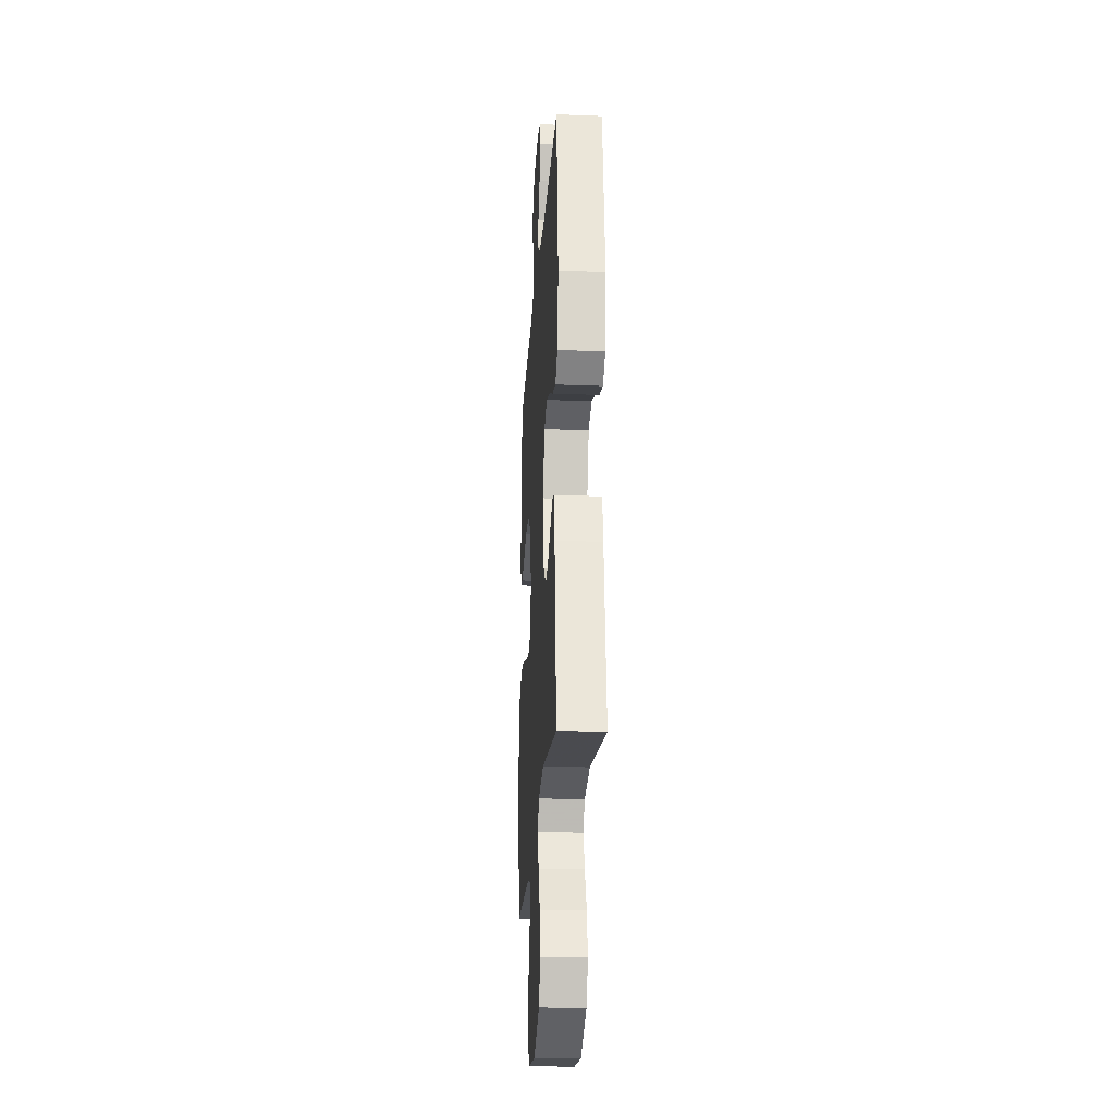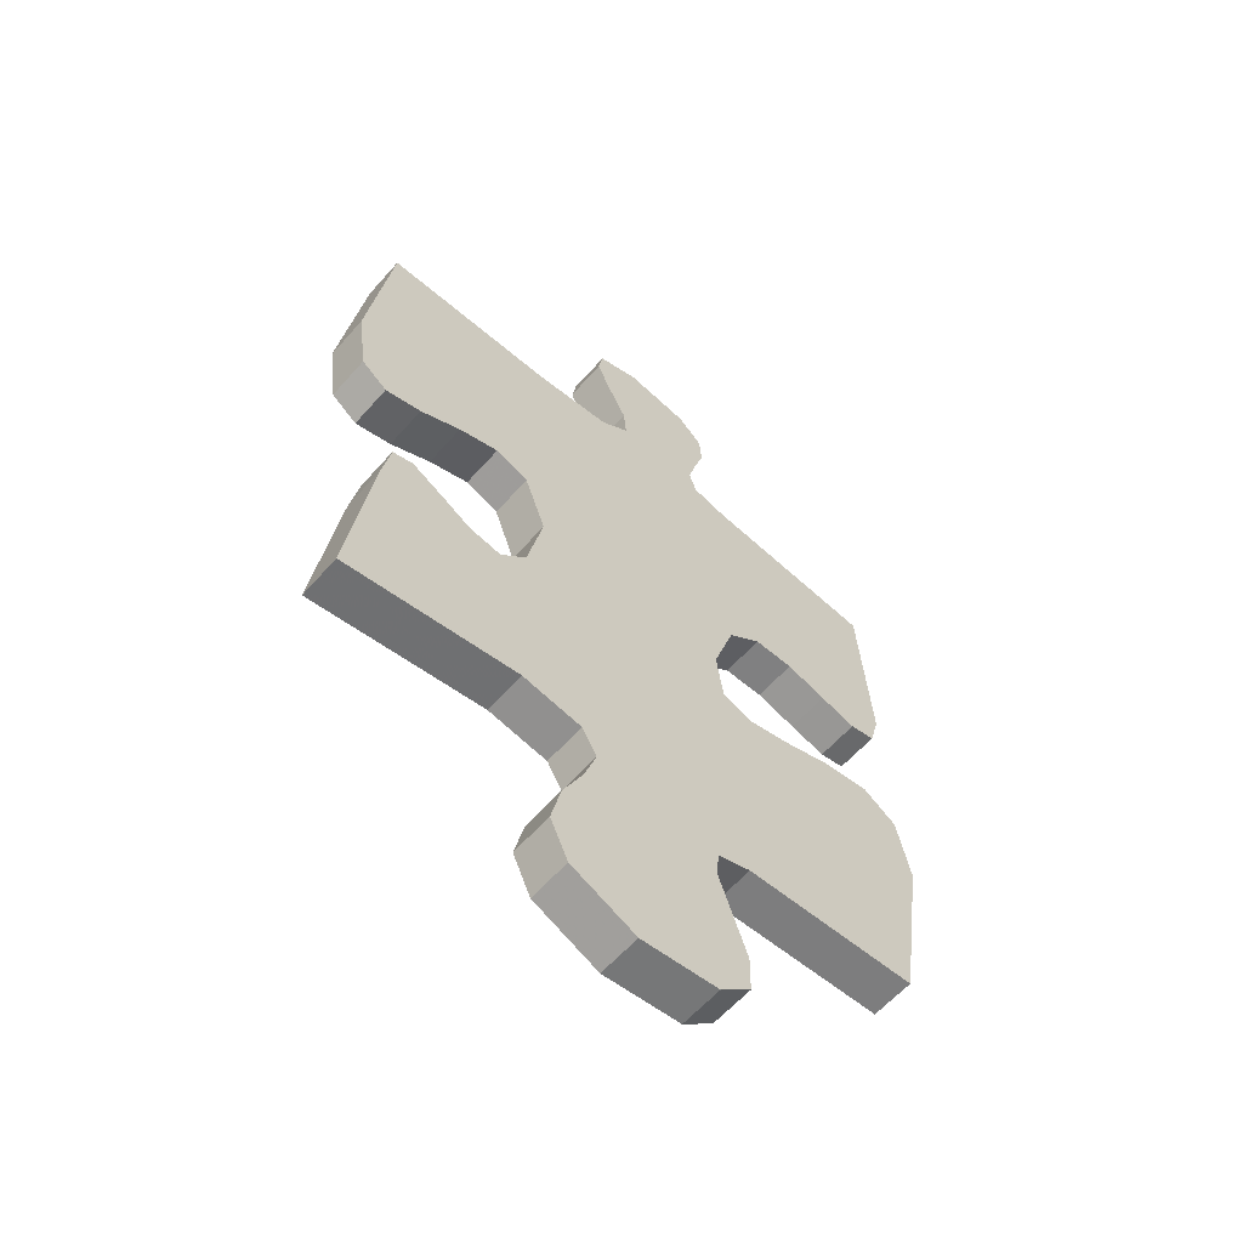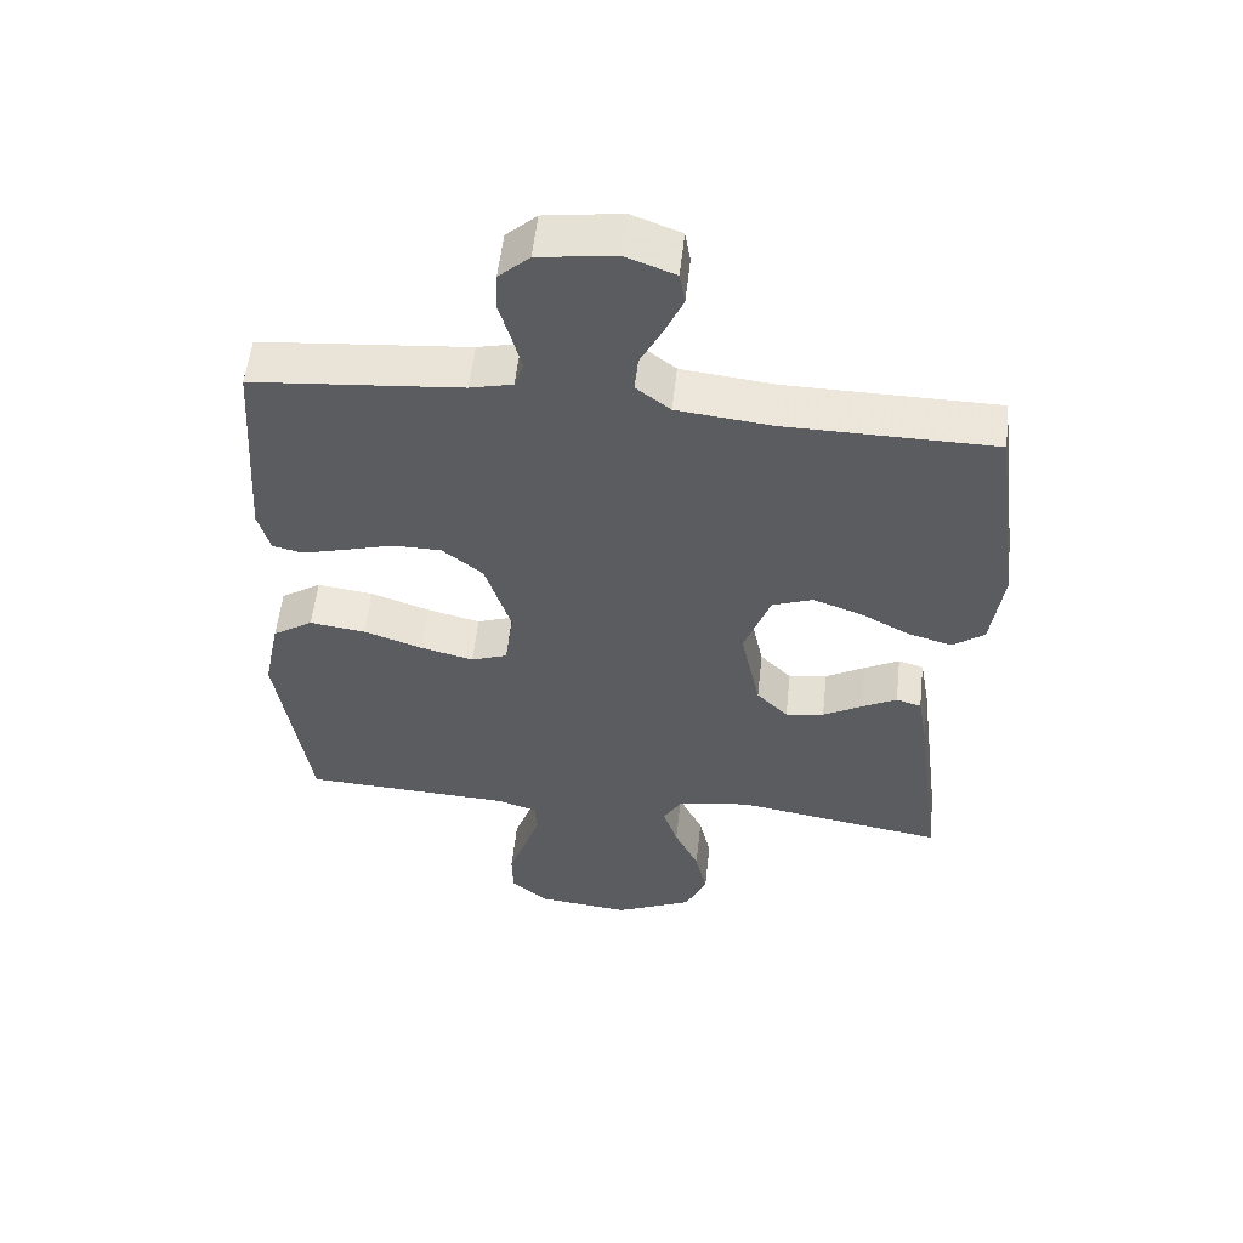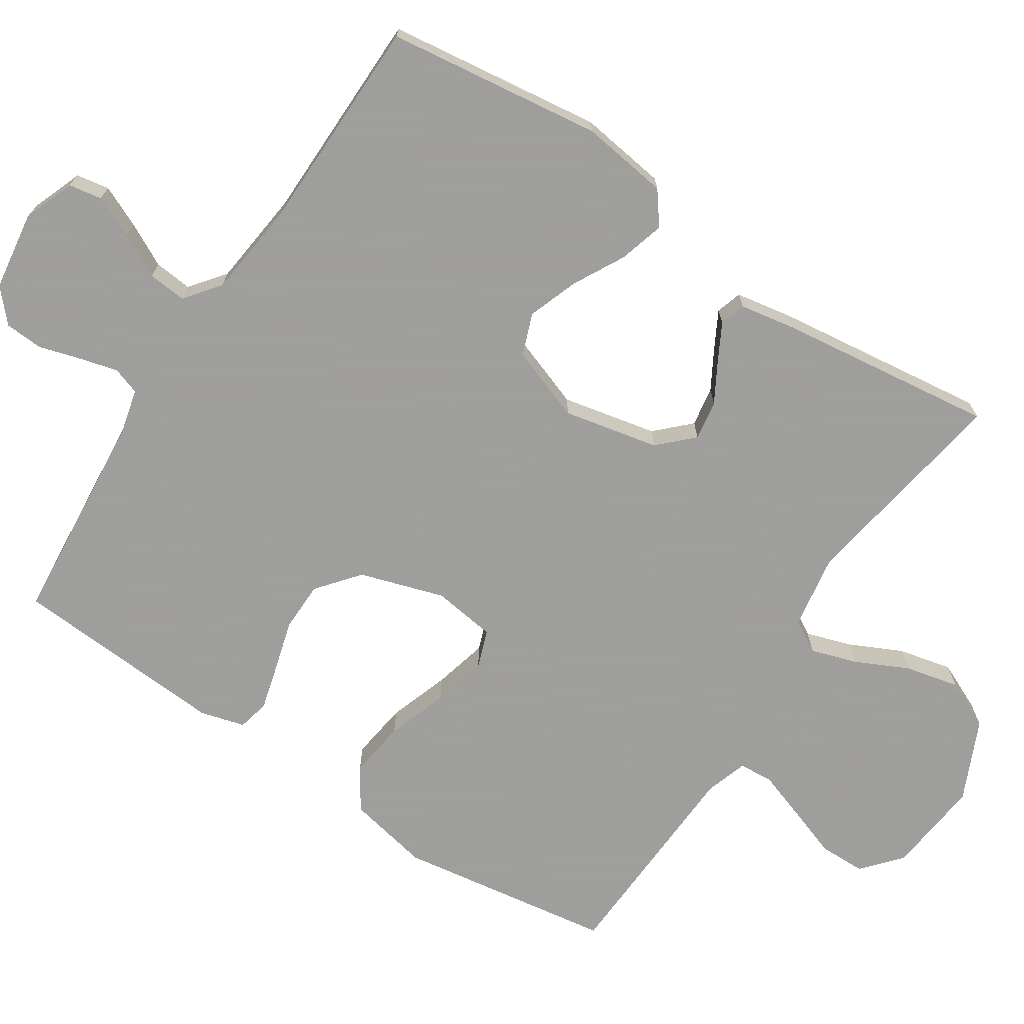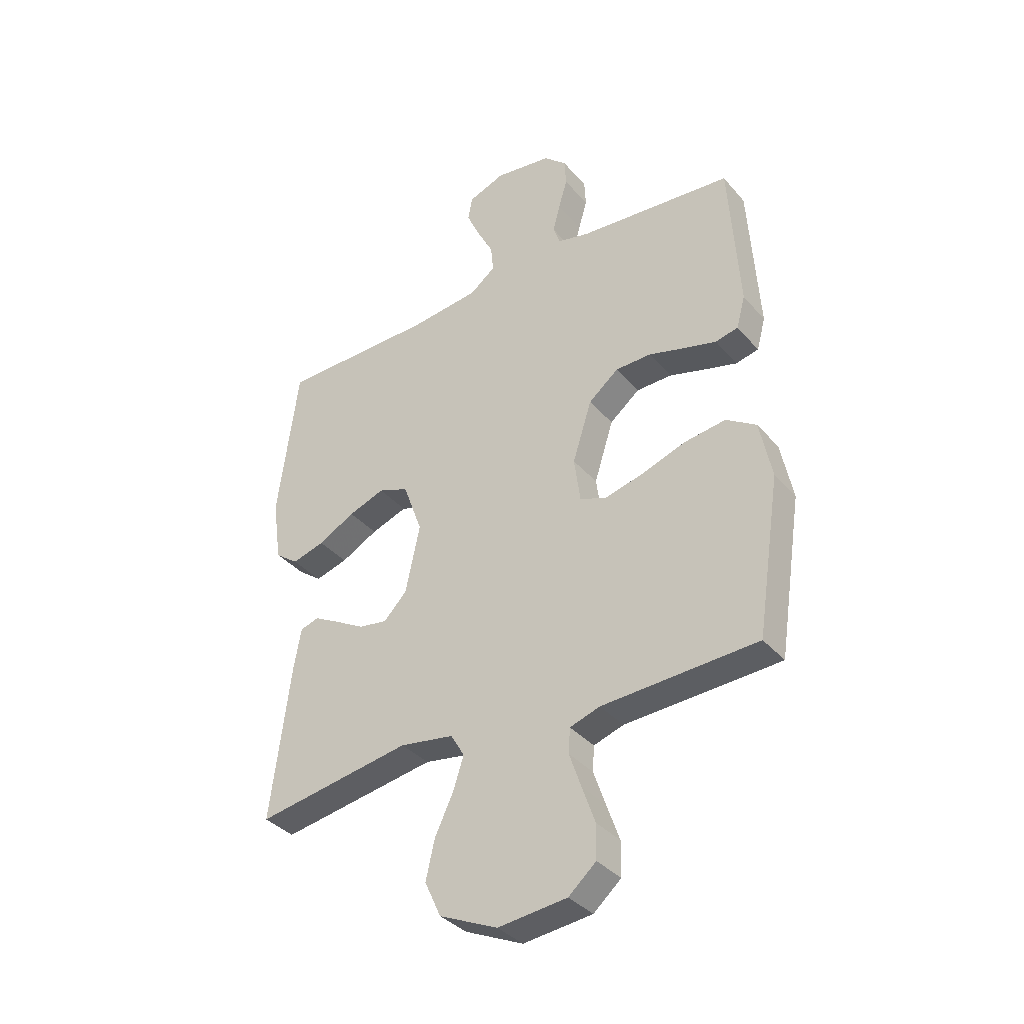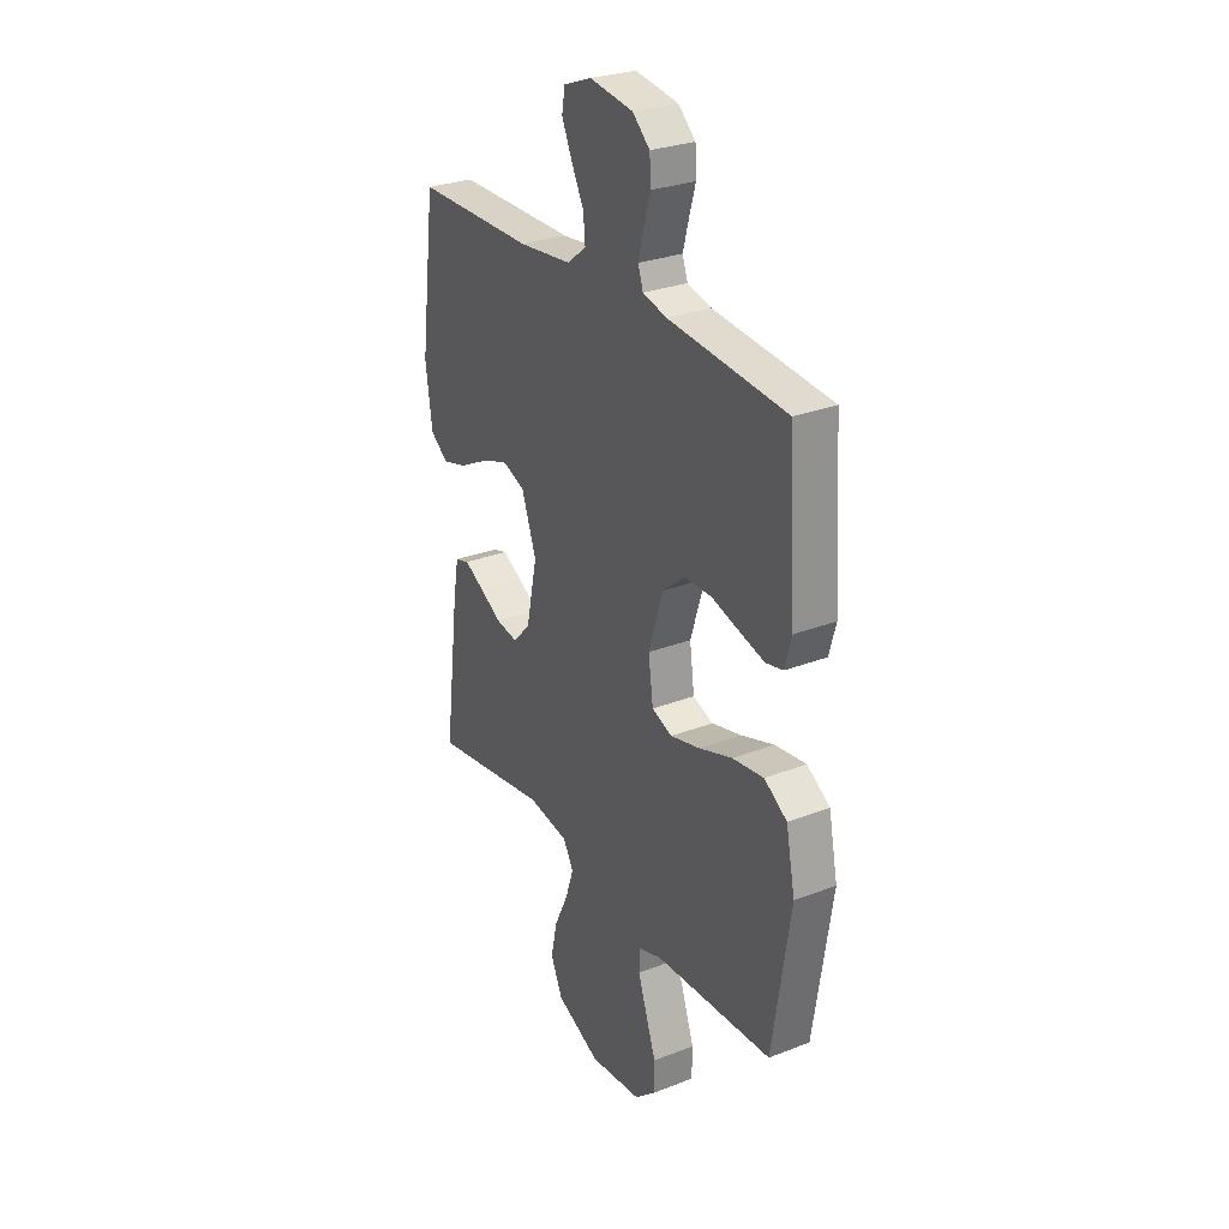
<metadata>
{"format":"obj","ext":"obj","renderer":"f3d","projection":"perspective","resolution":1024,"background":"white","views":[{"elev":-23.6,"azim":86.2,"up":"+Z"},{"elev":-60.7,"azim":138.7,"up":"+Z"},{"elev":55.1,"azim":6.3,"up":"+Z"},{"elev":-71.1,"azim":56.7,"up":"+Y"},{"elev":-36.5,"azim":-144.8,"up":"+Z"},{"elev":28.5,"azim":-120.3,"up":"+Z"}]}
</metadata>
<code>
v 0.5 0.07 -0.5
v 0.2 0.07 -0.451
v 0.096 0.07 -0.468
v 0.07 0.07 -0.513
v 0.091 0.07 -0.577
v 0.126 0.07 -0.65
v 0.143 0.07 -0.725
v 0.112 0.07 -0.793
v 0 0.07 -0.844
v -0.133 0.07 -0.83
v -0.186 0.07 -0.784
v -0.187 0.07 -0.719
v -0.162 0.07 -0.648
v -0.139 0.07 -0.581
v -0.142 0.07 -0.533
v -0.2 0.07 -0.514
v -0.5 0.07 -0.5
v -0.546 0.07 -0.2
v -0.523 0.07 -0.086
v -0.465 0.07 -0.048
v -0.385 0.07 -0.059
v -0.3 0.07 -0.088
v -0.225 0.07 -0.107
v -0.173 0.07 -0.088
v -0.161 0.07 0
v -0.198 0.07 0.117
v -0.256 0.07 0.164
v -0.325 0.07 0.165
v -0.395 0.07 0.145
v -0.458 0.07 0.128
v -0.502 0.07 0.138
v -0.519 0.07 0.2
v -0.5 0.07 0.5
v -0.2 0.07 0.527
v -0.139 0.07 0.542
v -0.126 0.07 0.58
v -0.14 0.07 0.633
v -0.157 0.07 0.691
v -0.154 0.07 0.744
v -0.11 0.07 0.784
v 0 0.07 0.8
v 0.071 0.07 0.773
v 0.079 0.07 0.727
v 0.053 0.07 0.669
v 0.022 0.07 0.609
v 0.017 0.07 0.556
v 0.066 0.07 0.518
v 0.2 0.07 0.503
v 0.5 0.07 0.5
v 0.539 0.07 0.2
v 0.522 0.07 0.078
v 0.477 0.07 0.044
v 0.414 0.07 0.062
v 0.343 0.07 0.1
v 0.273 0.07 0.125
v 0.215 0.07 0.103
v 0.178 0.07 0
v 0.206 0.07 -0.132
v 0.251 0.07 -0.178
v 0.306 0.07 -0.169
v 0.362 0.07 -0.137
v 0.412 0.07 -0.11
v 0.448 0.07 -0.121
v 0.462 0.07 -0.2
v 0.5 0 -0.5
v 0.2 0 -0.451
v 0.096 0 -0.468
v 0.07 0 -0.513
v 0.091 0 -0.577
v 0.126 0 -0.65
v 0.143 0 -0.725
v 0.112 0 -0.793
v 0 0 -0.844
v -0.133 0 -0.83
v -0.186 0 -0.784
v -0.187 0 -0.719
v -0.162 0 -0.648
v -0.139 0 -0.581
v -0.142 0 -0.533
v -0.2 0 -0.514
v -0.5 0 -0.5
v -0.546 0 -0.2
v -0.523 0 -0.086
v -0.465 0 -0.048
v -0.385 0 -0.059
v -0.3 0 -0.088
v -0.225 0 -0.107
v -0.173 0 -0.088
v -0.161 0 0
v -0.198 0 0.117
v -0.256 0 0.164
v -0.325 0 0.165
v -0.395 0 0.145
v -0.458 0 0.128
v -0.502 0 0.138
v -0.519 0 0.2
v -0.5 0 0.5
v -0.2 0 0.527
v -0.139 0 0.542
v -0.126 0 0.58
v -0.14 0 0.633
v -0.157 0 0.691
v -0.154 0 0.744
v -0.11 0 0.784
v 0 0 0.8
v 0.071 0 0.773
v 0.079 0 0.727
v 0.053 0 0.669
v 0.022 0 0.609
v 0.017 0 0.556
v 0.066 0 0.518
v 0.2 0 0.503
v 0.5 0 0.5
v 0.539 0 0.2
v 0.522 0 0.078
v 0.477 0 0.044
v 0.414 0 0.062
v 0.343 0 0.1
v 0.273 0 0.125
v 0.215 0 0.103
v 0.178 0 0
v 0.206 0 -0.132
v 0.251 0 -0.178
v 0.306 0 -0.169
v 0.362 0 -0.137
v 0.412 0 -0.11
v 0.448 0 -0.121
v 0.462 0 -0.2
f 64 1 2
f 63 64 2
f 62 63 2
f 61 62 2
f 60 61 2
f 59 60 2 3
f 58 59 3 4
f 57 58 4
f 52 53 54
f 51 52 54
f 50 51 54
f 49 50 54
f 48 49 54
f 47 48 54 55
f 46 47 55 56
f 43 44 45
f 42 43 45
f 41 42 45
f 40 41 45
f 39 40 45
f 38 39 45
f 37 38 45
f 36 37 45 46
f 46 56 57
f 36 46 57
f 35 36 57
f 32 33 34
f 31 32 34
f 30 31 34
f 29 30 34
f 28 29 34
f 27 28 34 35
f 20 21 22
f 19 20 22
f 18 19 22
f 17 18 22
f 16 17 22
f 15 16 22 23
f 11 12 13
f 10 11 13
f 9 10 13
f 8 9 13
f 7 8 13
f 6 7 13
f 5 6 13
f 4 5 13 14
f 57 4 14 15
f 26 27 35 57
f 25 26 57
f 24 25 57 15
f 15 23 24
f 66 65 128
f 66 128 127
f 66 127 126
f 66 126 125
f 66 125 124
f 67 66 124 123
f 68 67 123 122
f 68 122 121
f 118 117 116
f 118 116 115
f 118 115 114
f 118 114 113
f 118 113 112
f 119 118 112 111
f 120 119 111 110
f 109 108 107
f 109 107 106
f 109 106 105
f 109 105 104
f 109 104 103
f 109 103 102
f 109 102 101
f 110 109 101 100
f 121 120 110
f 121 110 100
f 121 100 99
f 98 97 96
f 98 96 95
f 98 95 94
f 98 94 93
f 98 93 92
f 99 98 92 91
f 86 85 84
f 86 84 83
f 86 83 82
f 86 82 81
f 86 81 80
f 87 86 80 79
f 77 76 75
f 77 75 74
f 77 74 73
f 77 73 72
f 77 72 71
f 77 71 70
f 77 70 69
f 78 77 69 68
f 79 78 68 121
f 121 99 91 90
f 121 90 89
f 79 121 89 88
f 88 87 79
f 1 65 66 2
f 2 66 67 3
f 3 67 68 4
f 4 68 69 5
f 5 69 70 6
f 6 70 71 7
f 7 71 72 8
f 8 72 73 9
f 9 73 74 10
f 10 74 75 11
f 11 75 76 12
f 12 76 77 13
f 13 77 78 14
f 14 78 79 15
f 15 79 80 16
f 16 80 81 17
f 17 81 82 18
f 18 82 83 19
f 19 83 84 20
f 20 84 85 21
f 21 85 86 22
f 22 86 87 23
f 23 87 88 24
f 24 88 89 25
f 25 89 90 26
f 26 90 91 27
f 27 91 92 28
f 28 92 93 29
f 29 93 94 30
f 30 94 95 31
f 31 95 96 32
f 32 96 97 33
f 33 97 98 34
f 34 98 99 35
f 35 99 100 36
f 36 100 101 37
f 37 101 102 38
f 38 102 103 39
f 39 103 104 40
f 40 104 105 41
f 41 105 106 42
f 42 106 107 43
f 43 107 108 44
f 44 108 109 45
f 45 109 110 46
f 46 110 111 47
f 47 111 112 48
f 48 112 113 49
f 49 113 114 50
f 50 114 115 51
f 51 115 116 52
f 52 116 117 53
f 53 117 118 54
f 54 118 119 55
f 55 119 120 56
f 56 120 121 57
f 57 121 122 58
f 58 122 123 59
f 59 123 124 60
f 60 124 125 61
f 61 125 126 62
f 62 126 127 63
f 63 127 128 64
f 64 128 65 1

</code>
